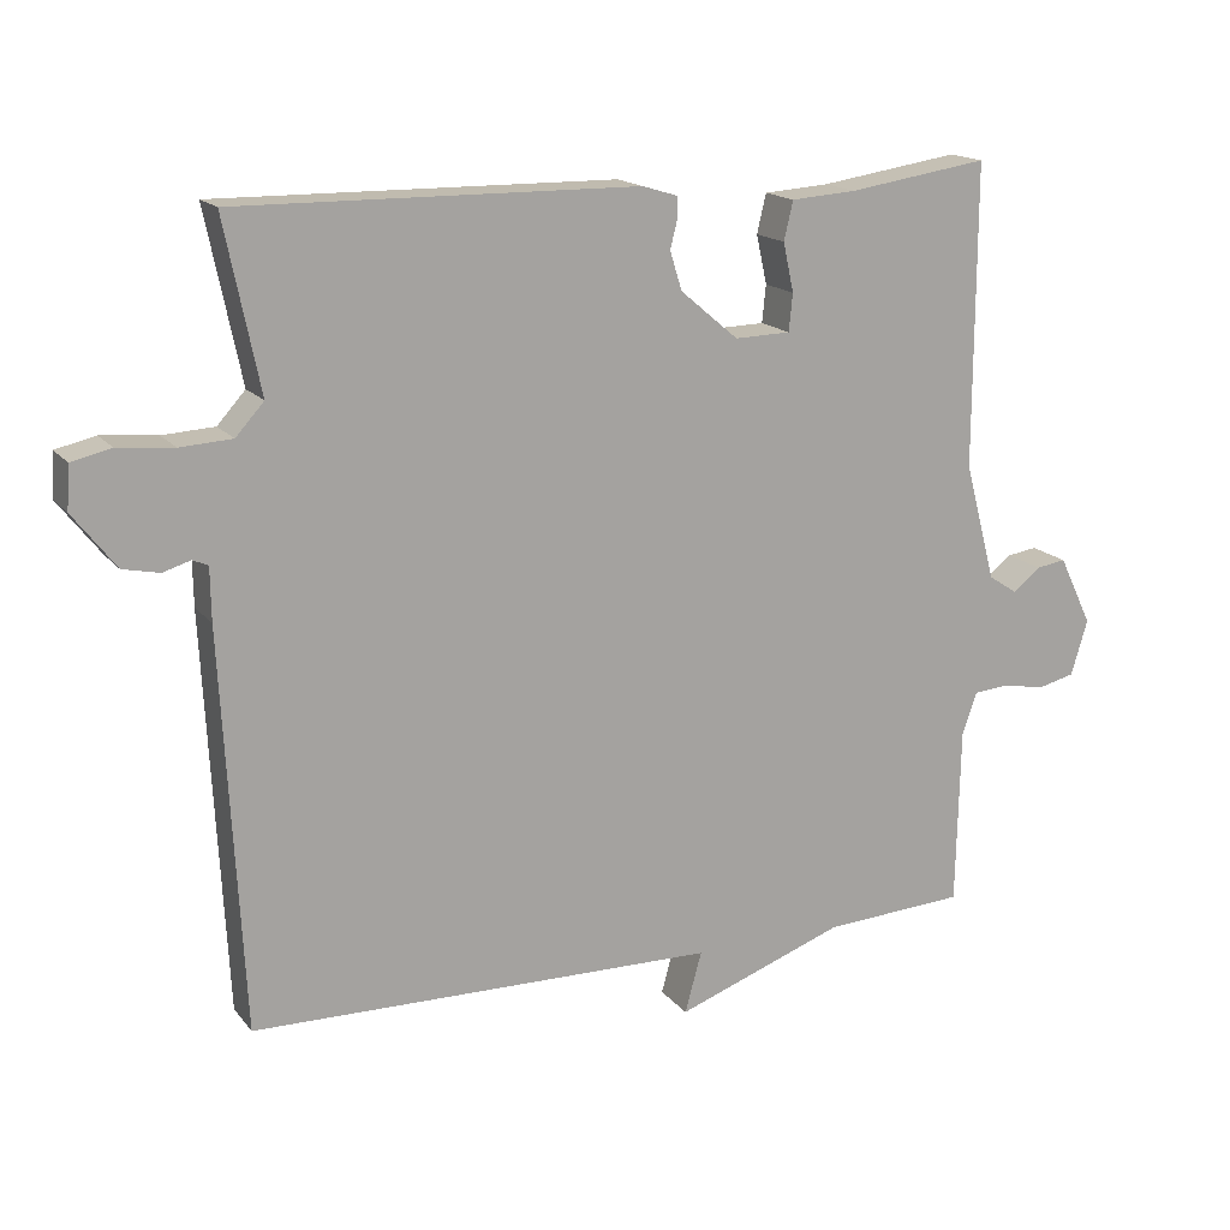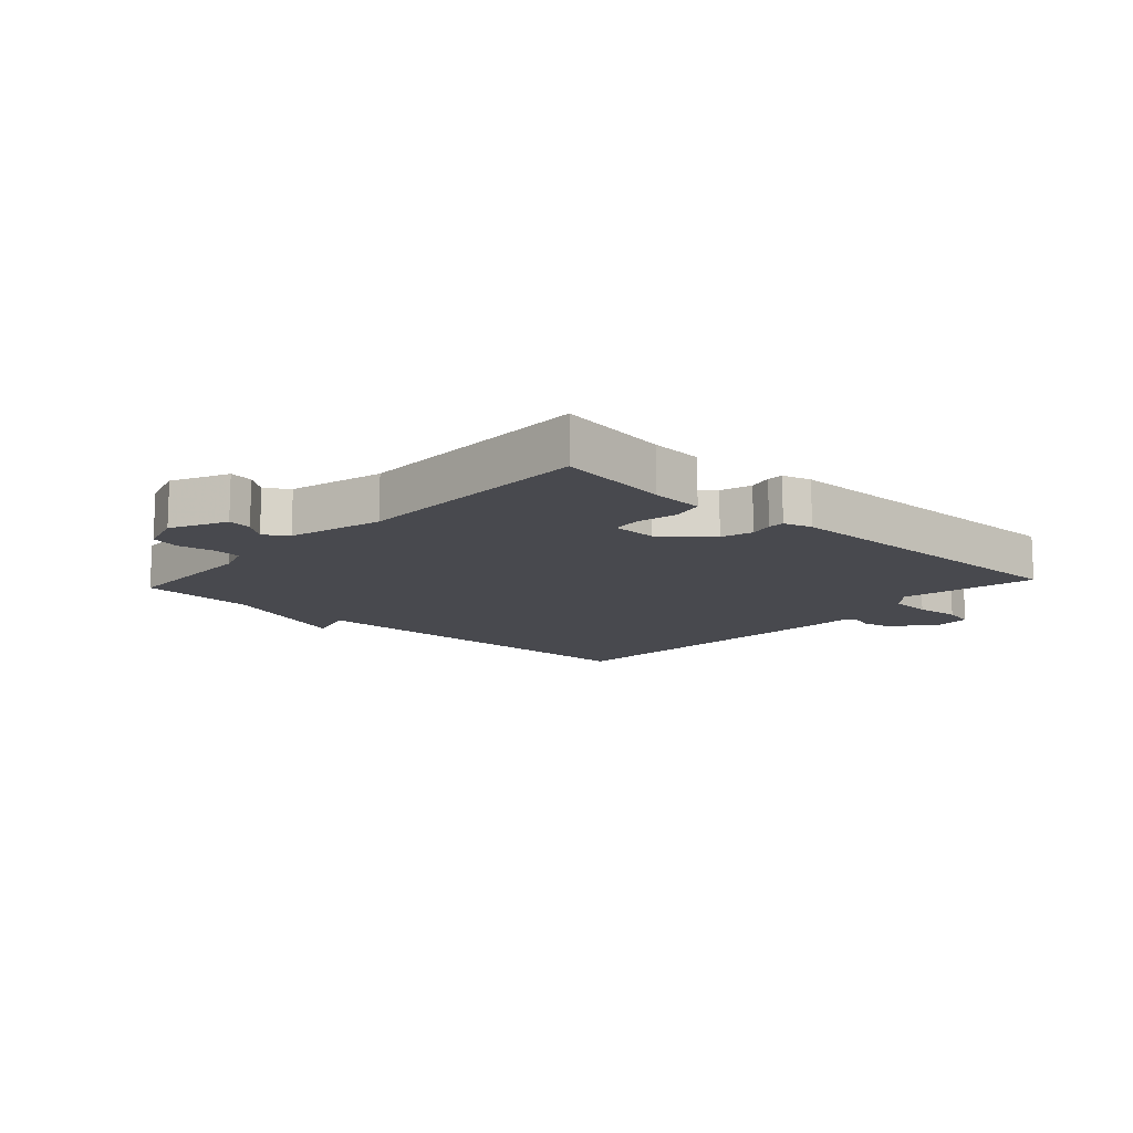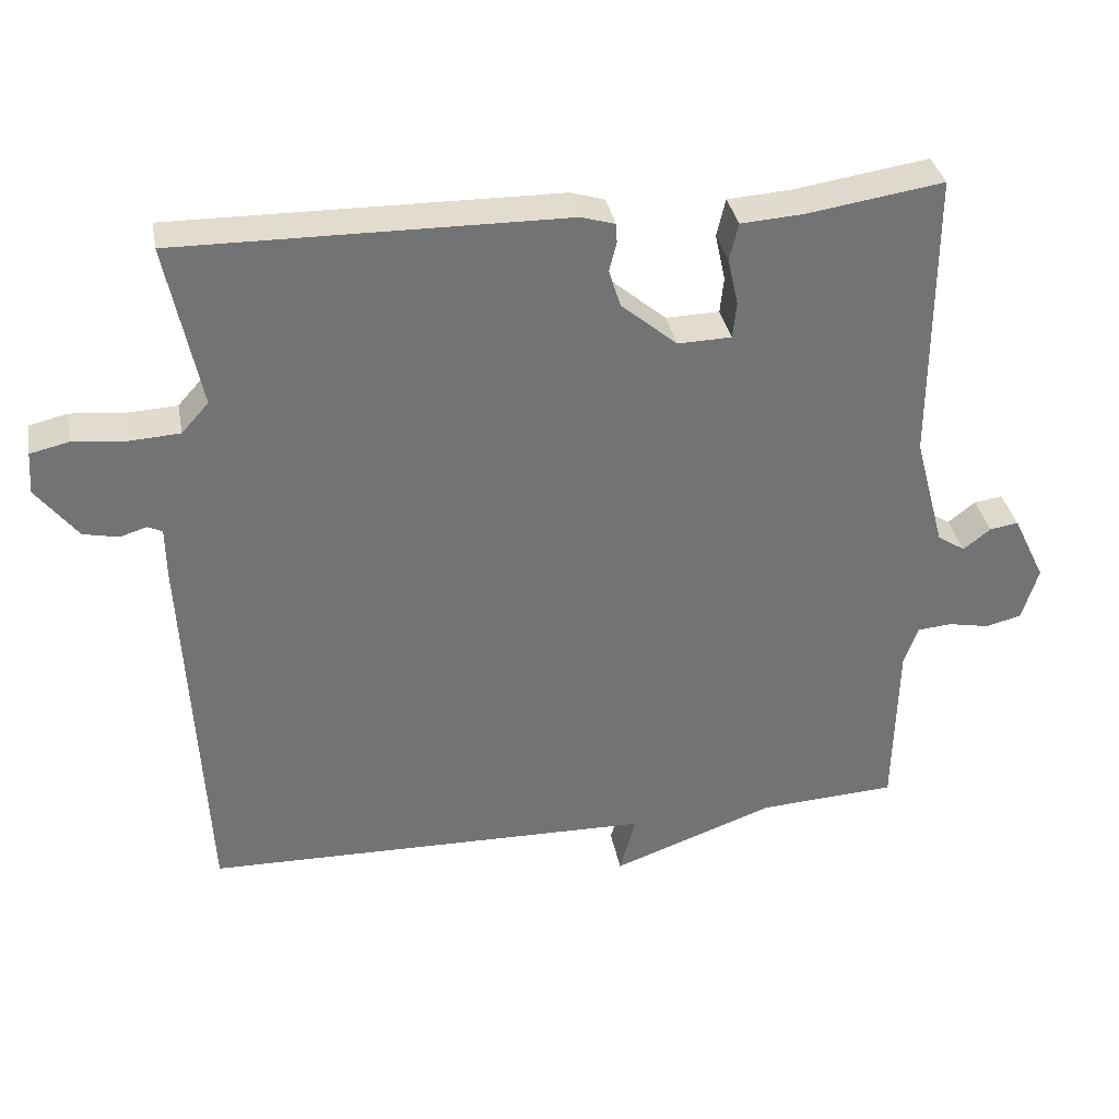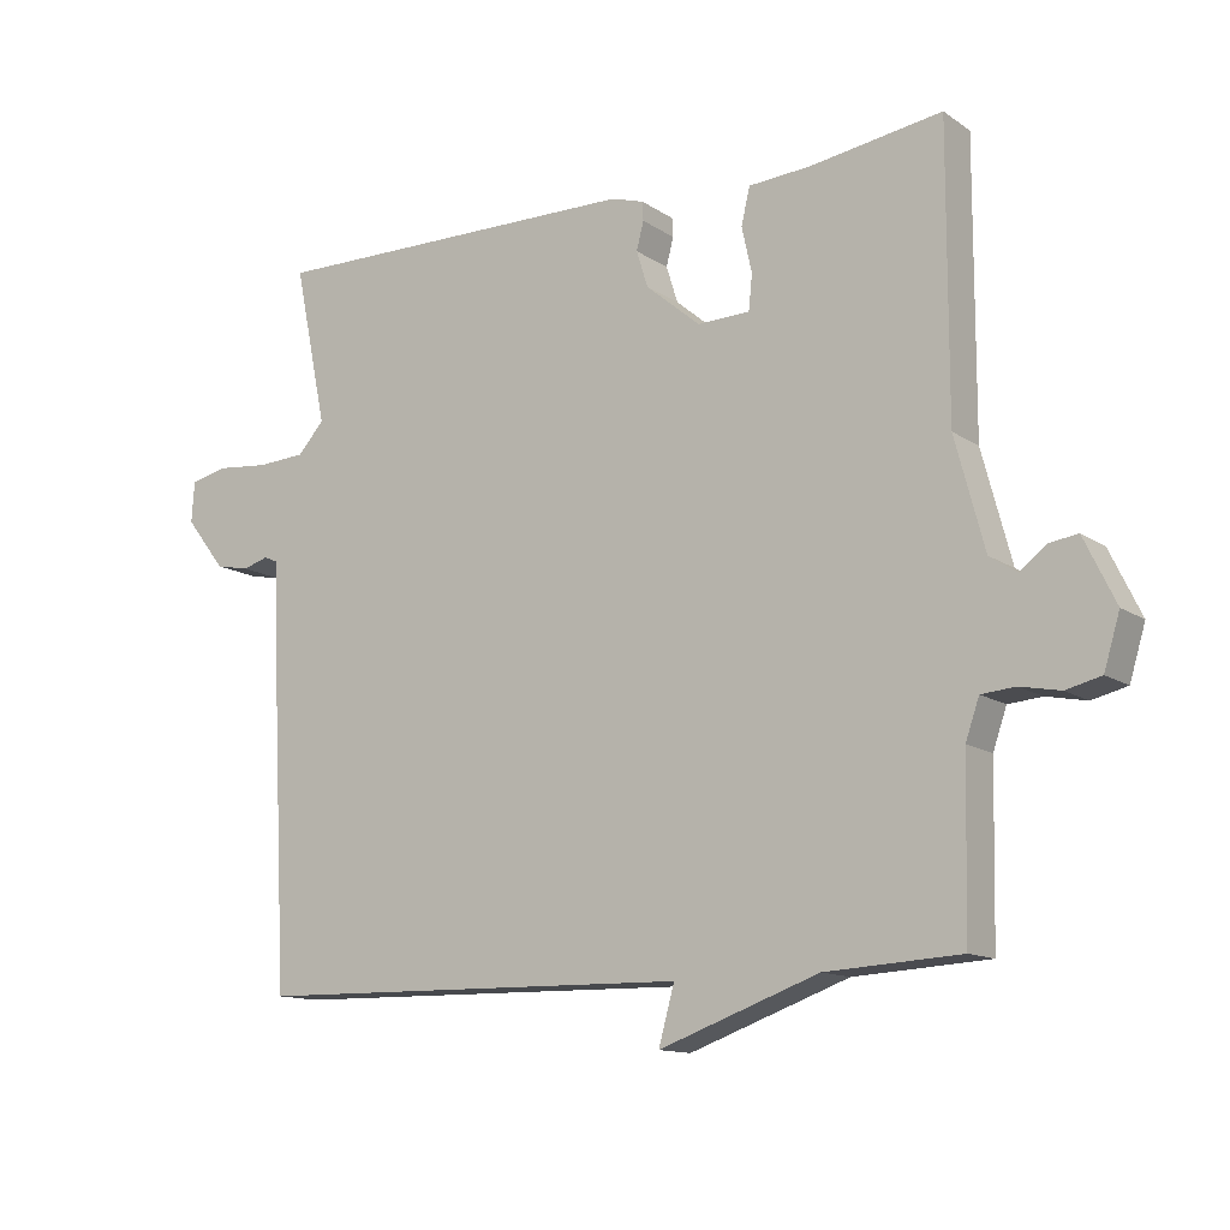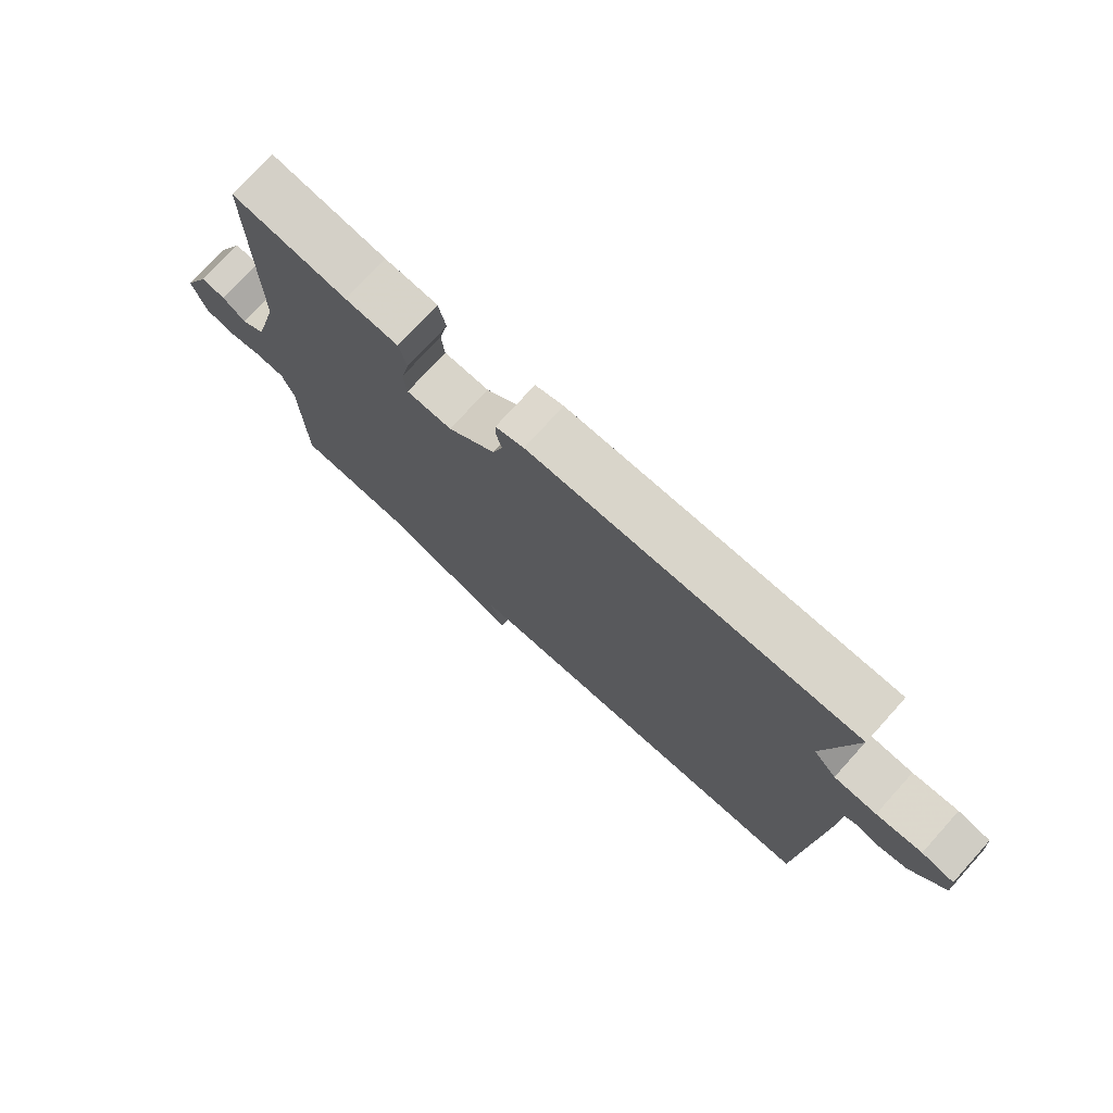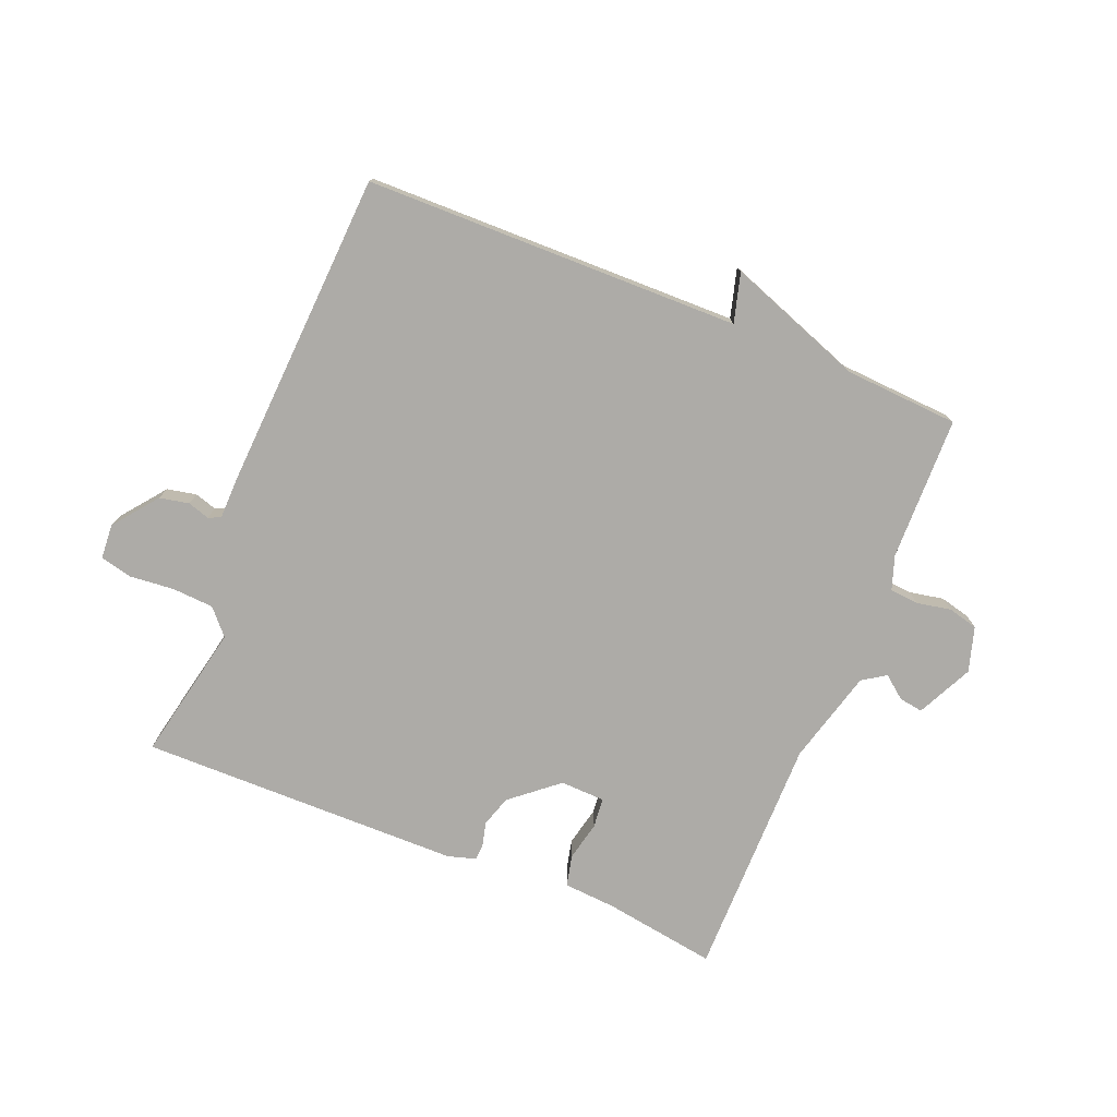
<metadata>
{"format":"obj","ext":"obj","renderer":"f3d","projection":"perspective","resolution":1024,"background":"white","views":[{"elev":16.4,"azim":154.7,"up":"+Z"},{"elev":-12.7,"azim":-42.5,"up":"+Y"},{"elev":34.6,"azim":169.5,"up":"+Z"},{"elev":-12.8,"azim":-146.0,"up":"+Z"},{"elev":75.0,"azim":42.1,"up":"+Z"},{"elev":-76.4,"azim":157.7,"up":"+Y"}]}
</metadata>
<code>
v -0.5 0.07 -0.5
v -0.505 0.07 -0.265
v -0.524 0.07 -0.21
v -0.571 0.07 -0.206
v -0.627 0.07 -0.217
v -0.676 0.07 -0.205
v -0.698 0.07 -0.132
v -0.654 0.07 -0.041
v -0.615 0.07 -0.047
v -0.578 0.07 -0.076
v -0.54 0.07 -0.051
v -0.499 0.07 0.103
v -0.5 0.07 0.5
v -0.316 0.07 0.472
v -0.23 0.07 0.466
v -0.218 0.07 0.415
v -0.232 0.07 0.351
v -0.227 0.07 0.302
v -0.154 0.07 0.3
v -0.078 0.07 0.364
v -0.062 0.07 0.415
v -0.072 0.07 0.454
v -0.071 0.07 0.48
v -0.025 0.07 0.494
v 0.5 0.07 0.5
v 0.454 0.07 0.277
v 0.491 0.07 0.236
v 0.559 0.07 0.232
v 0.632 0.07 0.239
v 0.684 0.07 0.227
v 0.688 0.07 0.17
v 0.632 0.07 0.098
v 0.584 0.07 0.088
v 0.548 0.07 0.099
v 0.528 0.07 0.09
v 0.527 0.07 0.021
v 0.5 0.07 -0.5
v -0.113 0.07 -0.511
v -0.091 0.07 -0.591
v -0.313 0.07 -0.511
v -0.5 0 -0.5
v -0.505 0 -0.265
v -0.524 0 -0.21
v -0.571 0 -0.206
v -0.627 0 -0.217
v -0.676 0 -0.205
v -0.698 0 -0.132
v -0.654 0 -0.041
v -0.615 0 -0.047
v -0.578 0 -0.076
v -0.54 0 -0.051
v -0.499 0 0.103
v -0.5 0 0.5
v -0.316 0 0.472
v -0.23 0 0.466
v -0.218 0 0.415
v -0.232 0 0.351
v -0.227 0 0.302
v -0.154 0 0.3
v -0.078 0 0.364
v -0.062 0 0.415
v -0.072 0 0.454
v -0.071 0 0.48
v -0.025 0 0.494
v 0.5 0 0.5
v 0.454 0 0.277
v 0.491 0 0.236
v 0.559 0 0.232
v 0.632 0 0.239
v 0.684 0 0.227
v 0.688 0 0.17
v 0.632 0 0.098
v 0.584 0 0.088
v 0.548 0 0.099
v 0.528 0 0.09
v 0.527 0 0.021
v 0.5 0 -0.5
v -0.113 0 -0.511
v -0.091 0 -0.591
v -0.313 0 -0.511
f 38 39 40
f 40 1 2
f 38 40 2
f 37 38 2
f 36 37 2
f 35 36 2
f 34 35 2 3
f 32 33 34
f 31 32 34
f 30 31 34
f 29 30 34
f 28 29 34
f 34 3 4
f 28 34 4
f 27 28 4
f 5 6 7
f 4 5 7
f 27 4 7
f 26 27 7
f 24 25 26
f 23 24 26
f 22 23 26
f 21 22 26
f 20 21 26
f 19 20 26
f 18 19 26
f 14 15 16 17
f 14 17 18
f 13 14 18
f 12 13 18
f 11 12 18 26
f 7 8 9 10
f 26 7 10
f 10 11 26
f 80 79 78
f 42 41 80
f 42 80 78
f 42 78 77
f 42 77 76
f 42 76 75
f 43 42 75 74
f 74 73 72
f 74 72 71
f 74 71 70
f 74 70 69
f 74 69 68
f 44 43 74
f 44 74 68
f 44 68 67
f 47 46 45
f 47 45 44
f 47 44 67
f 47 67 66
f 66 65 64
f 66 64 63
f 66 63 62
f 66 62 61
f 66 61 60
f 66 60 59
f 66 59 58
f 57 56 55 54
f 58 57 54
f 58 54 53
f 58 53 52
f 66 58 52 51
f 50 49 48 47
f 50 47 66
f 66 51 50
f 1 41 42 2
f 2 42 43 3
f 3 43 44 4
f 4 44 45 5
f 5 45 46 6
f 6 46 47 7
f 7 47 48 8
f 8 48 49 9
f 9 49 50 10
f 10 50 51 11
f 11 51 52 12
f 12 52 53 13
f 13 53 54 14
f 14 54 55 15
f 15 55 56 16
f 16 56 57 17
f 17 57 58 18
f 18 58 59 19
f 19 59 60 20
f 20 60 61 21
f 21 61 62 22
f 22 62 63 23
f 23 63 64 24
f 24 64 65 25
f 25 65 66 26
f 26 66 67 27
f 27 67 68 28
f 28 68 69 29
f 29 69 70 30
f 30 70 71 31
f 31 71 72 32
f 32 72 73 33
f 33 73 74 34
f 34 74 75 35
f 35 75 76 36
f 36 76 77 37
f 37 77 78 38
f 38 78 79 39
f 39 79 80 40
f 40 80 41 1

</code>
